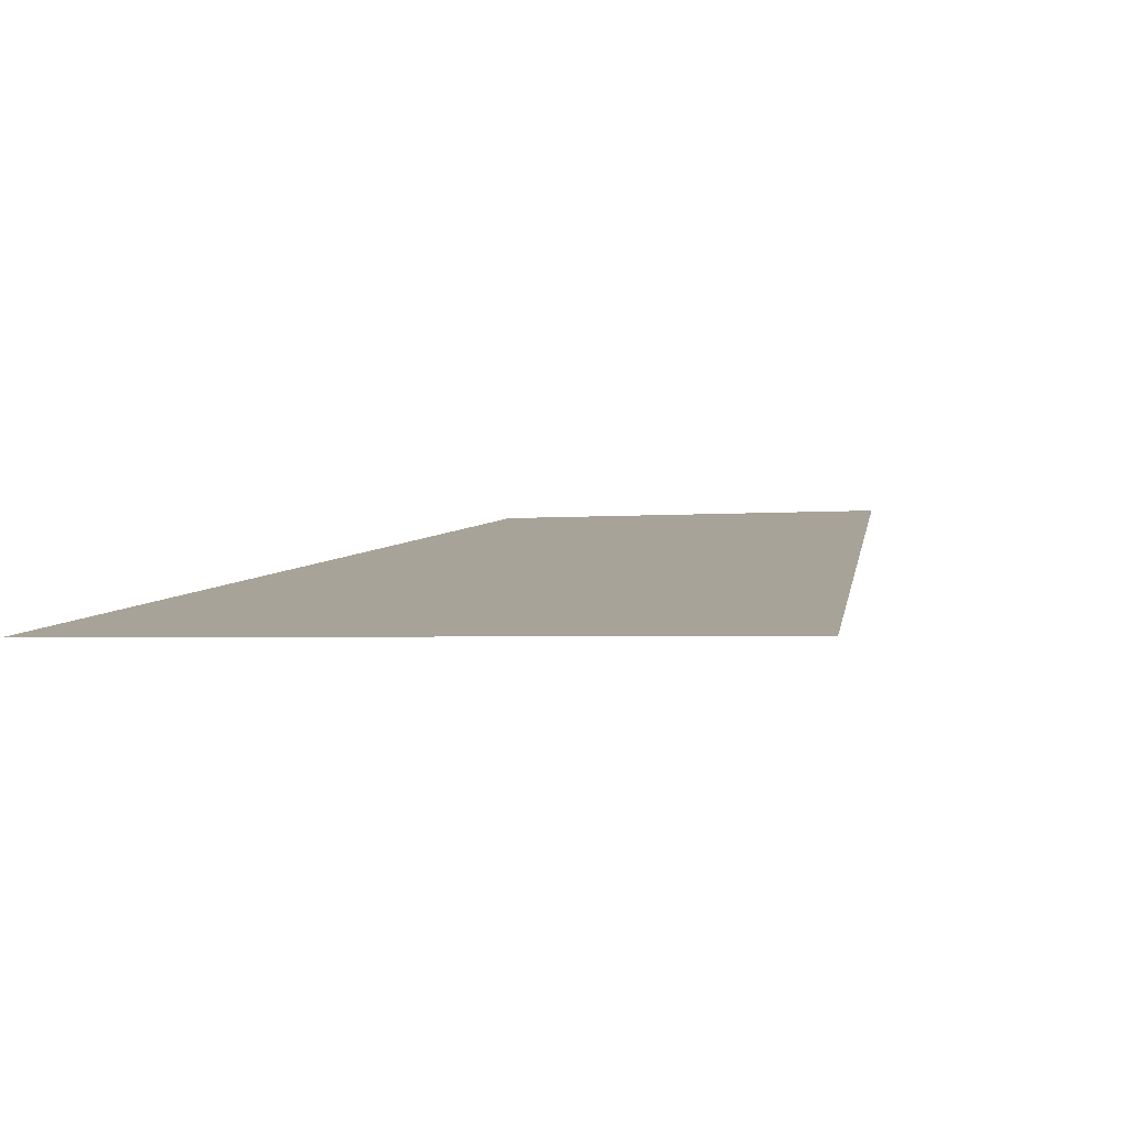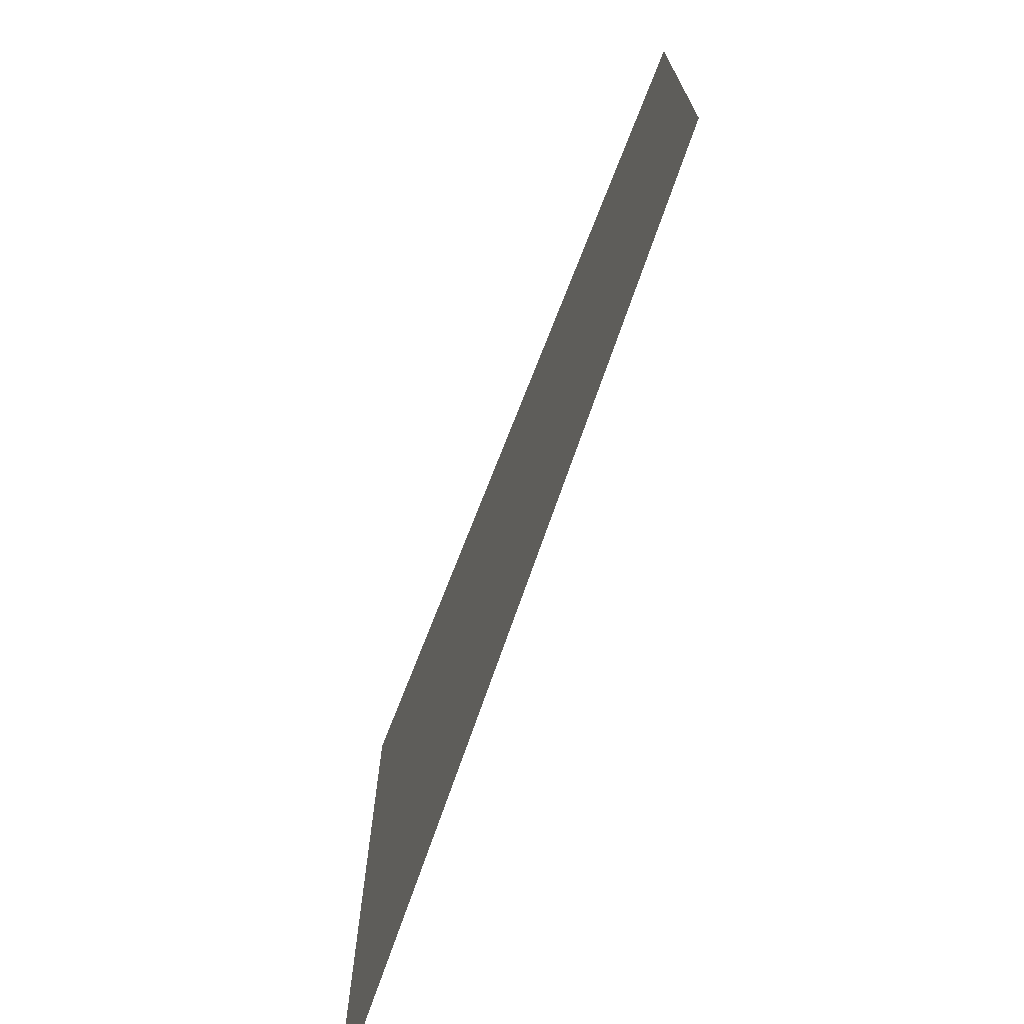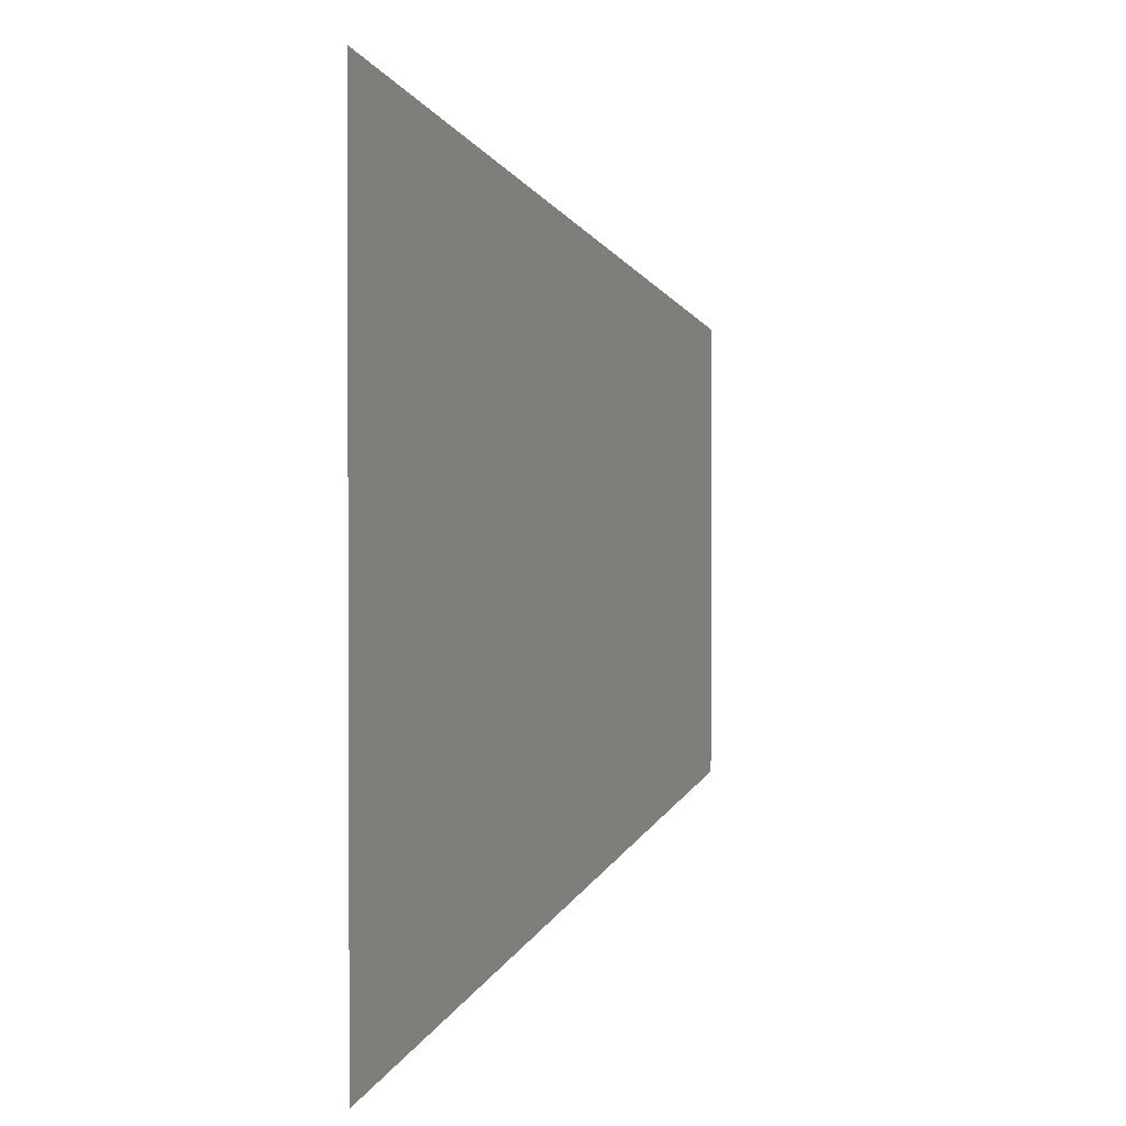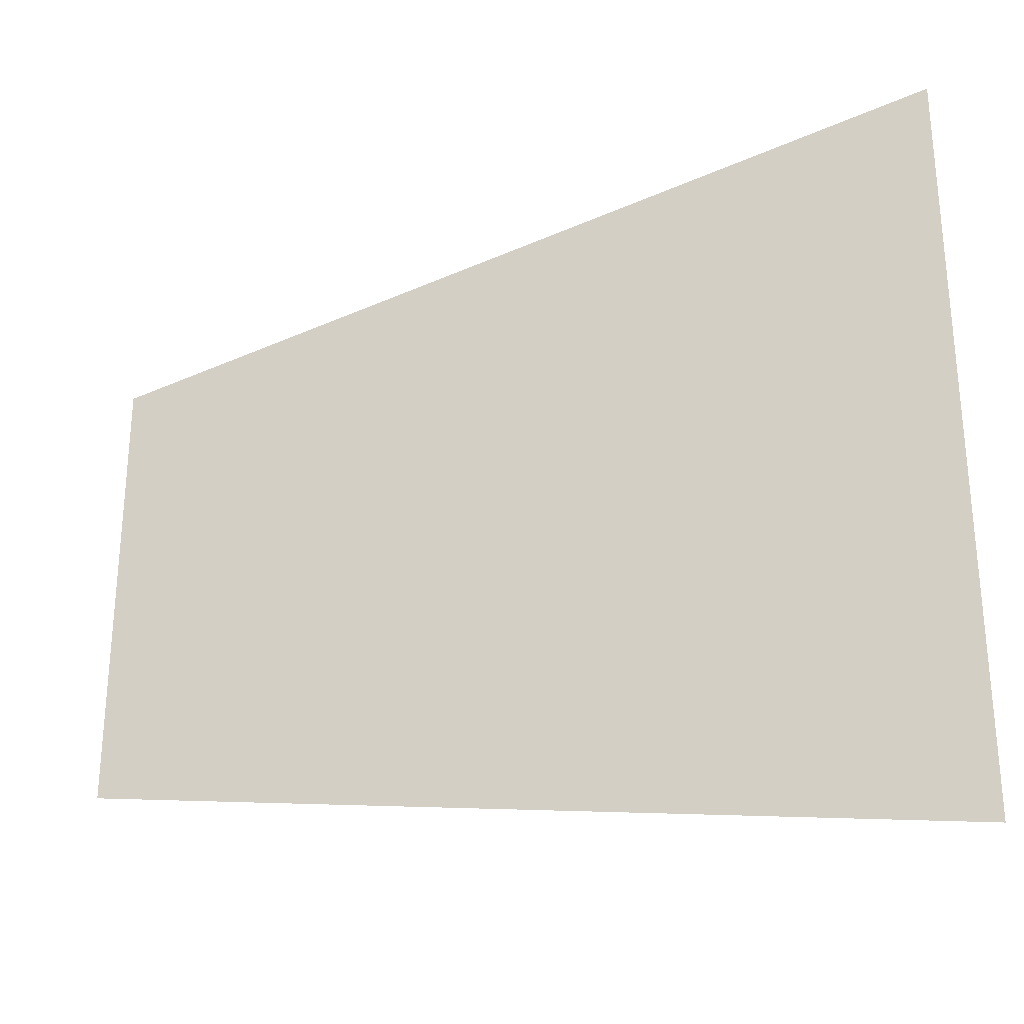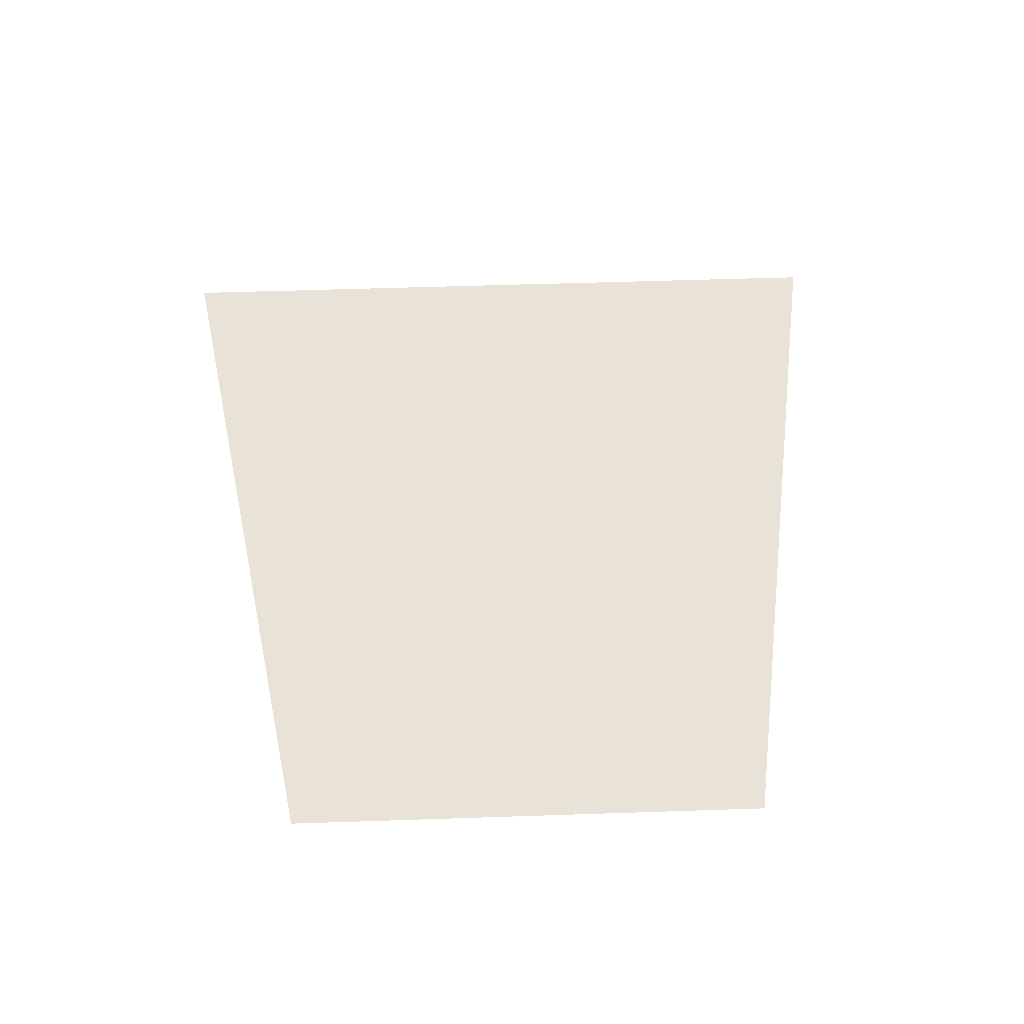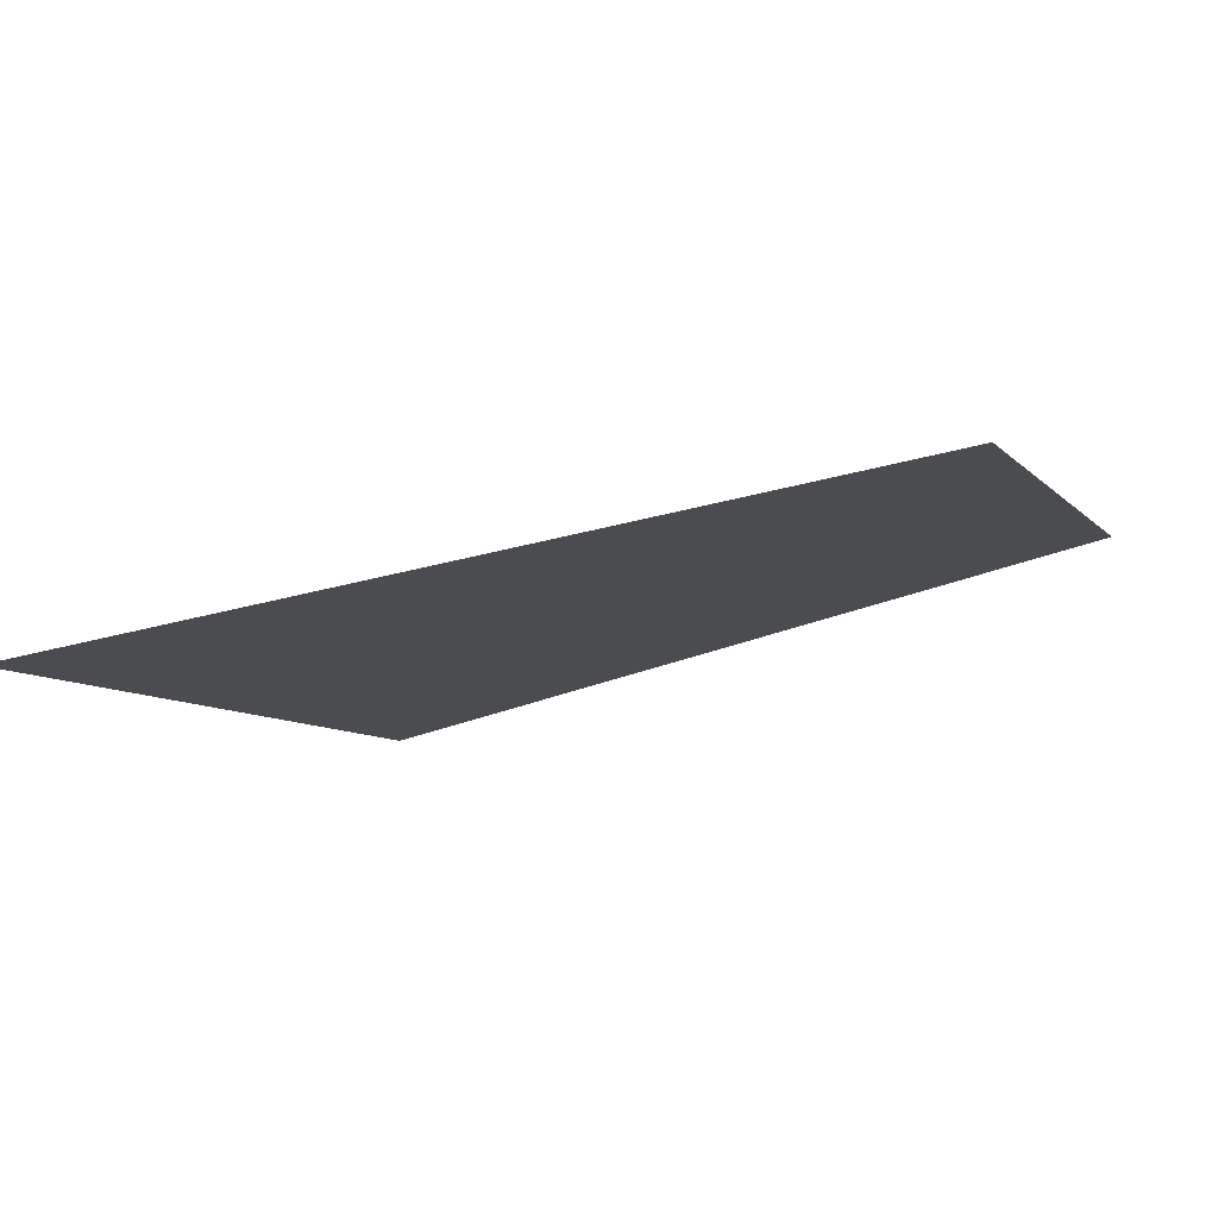
<metadata>
{"format":"obj","ext":"obj","renderer":"f3d","projection":"perspective","resolution":1024,"background":"white","views":[{"elev":-2.2,"azim":-70.3,"up":"+Y"},{"elev":-72.1,"azim":79.7,"up":"+Z"},{"elev":1.7,"azim":-59.5,"up":"+Z"},{"elev":-28.5,"azim":-147.7,"up":"+Z"},{"elev":52.0,"azim":87.9,"up":"+Y"},{"elev":-8.6,"azim":23.6,"up":"+Y"}]}
</metadata>
<code>
v 0.0808 -0.02699 -0.02123
v 0.08023 -0.02709 -0.02163
v 0.08023 -0.02709 -0.02113
v 0.0808 -0.02699 -0.02153
f 1 3 2
f 1 2 4

</code>
